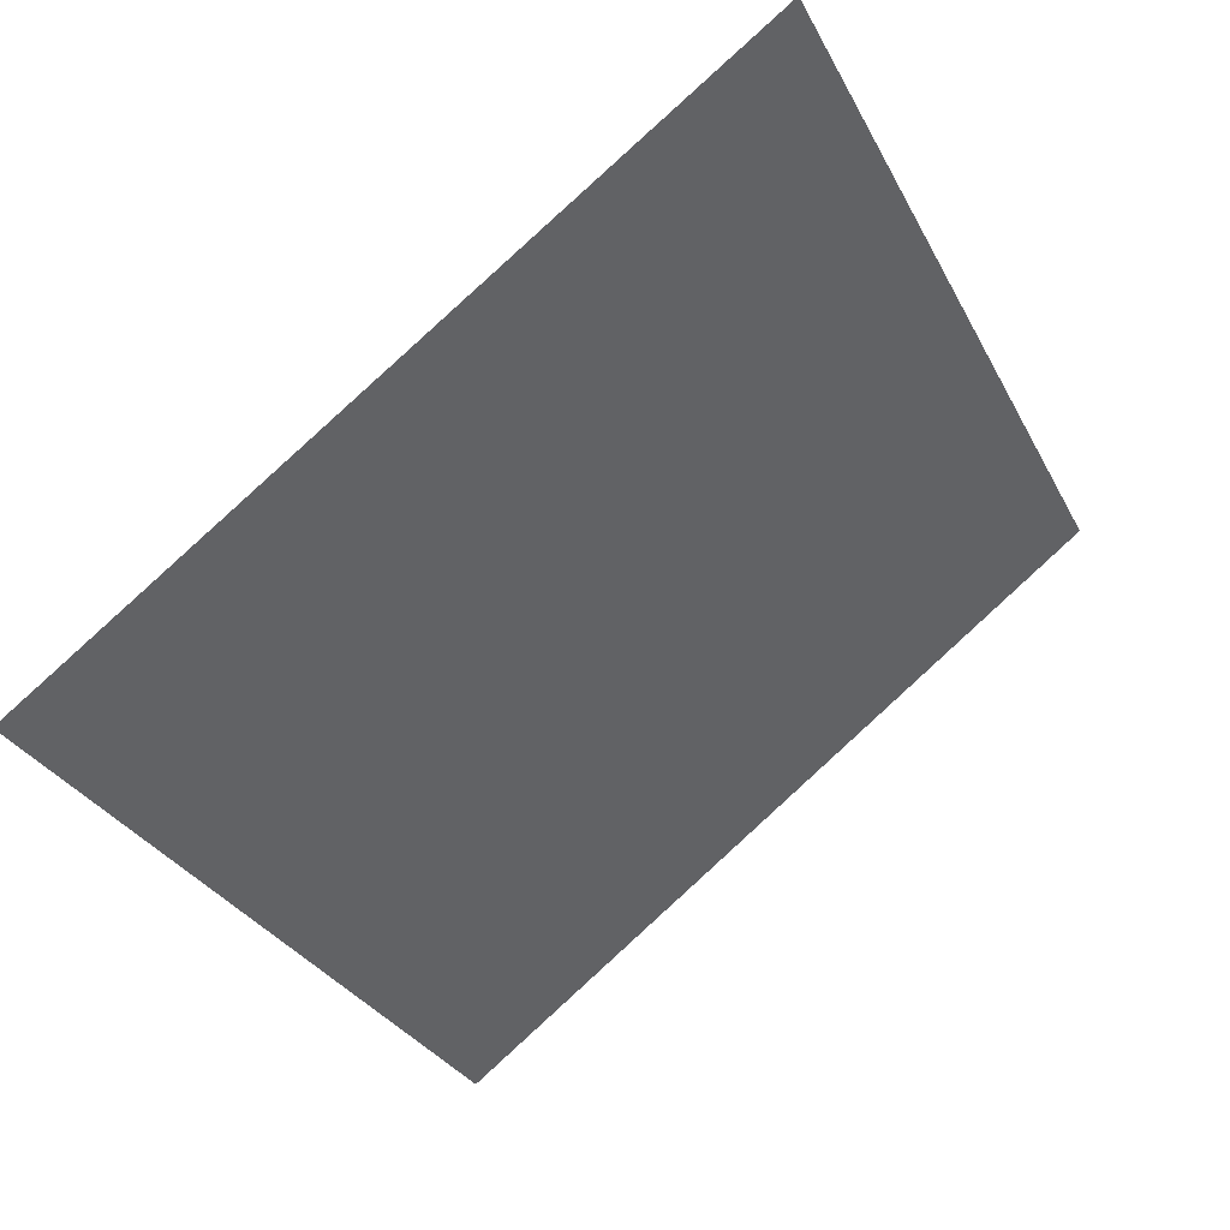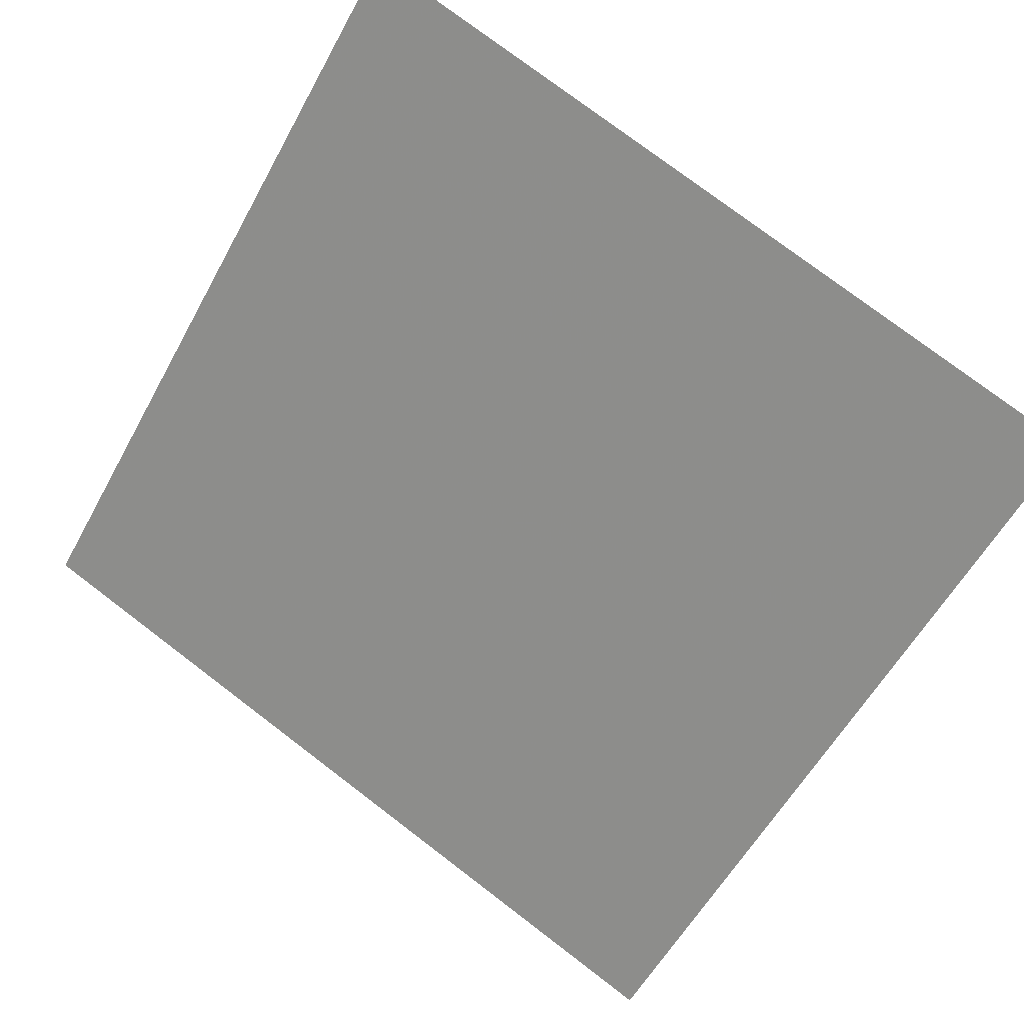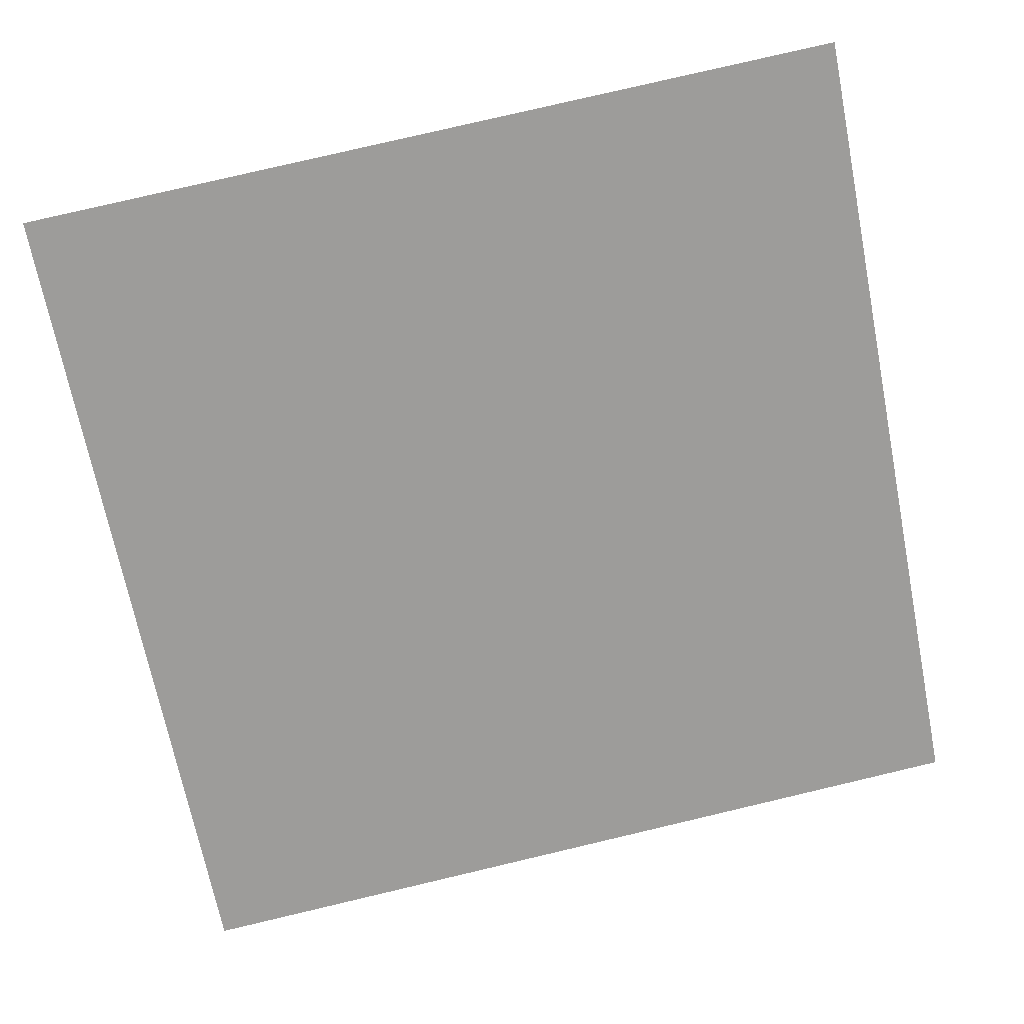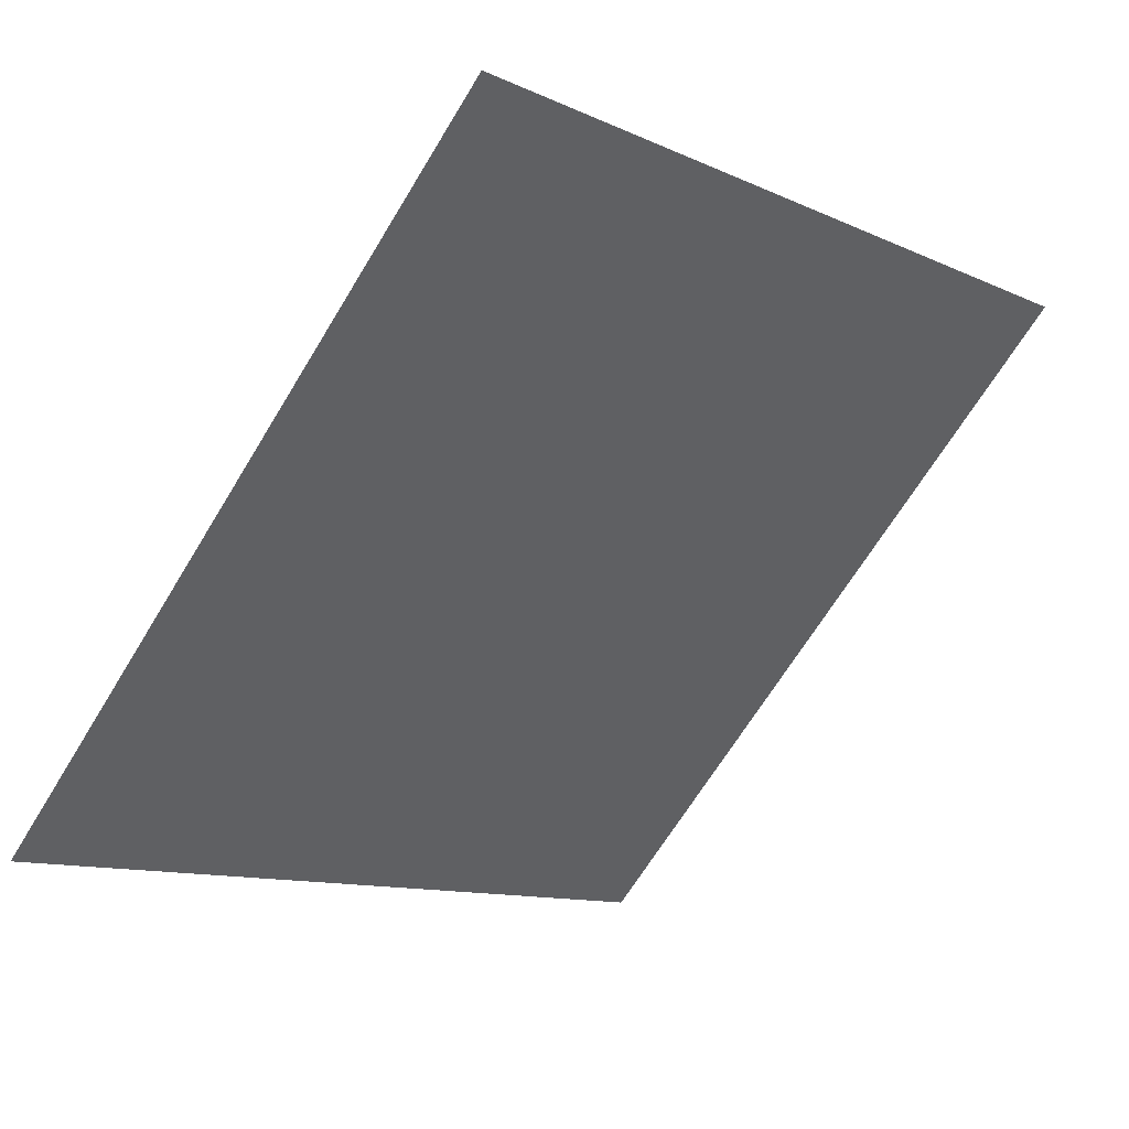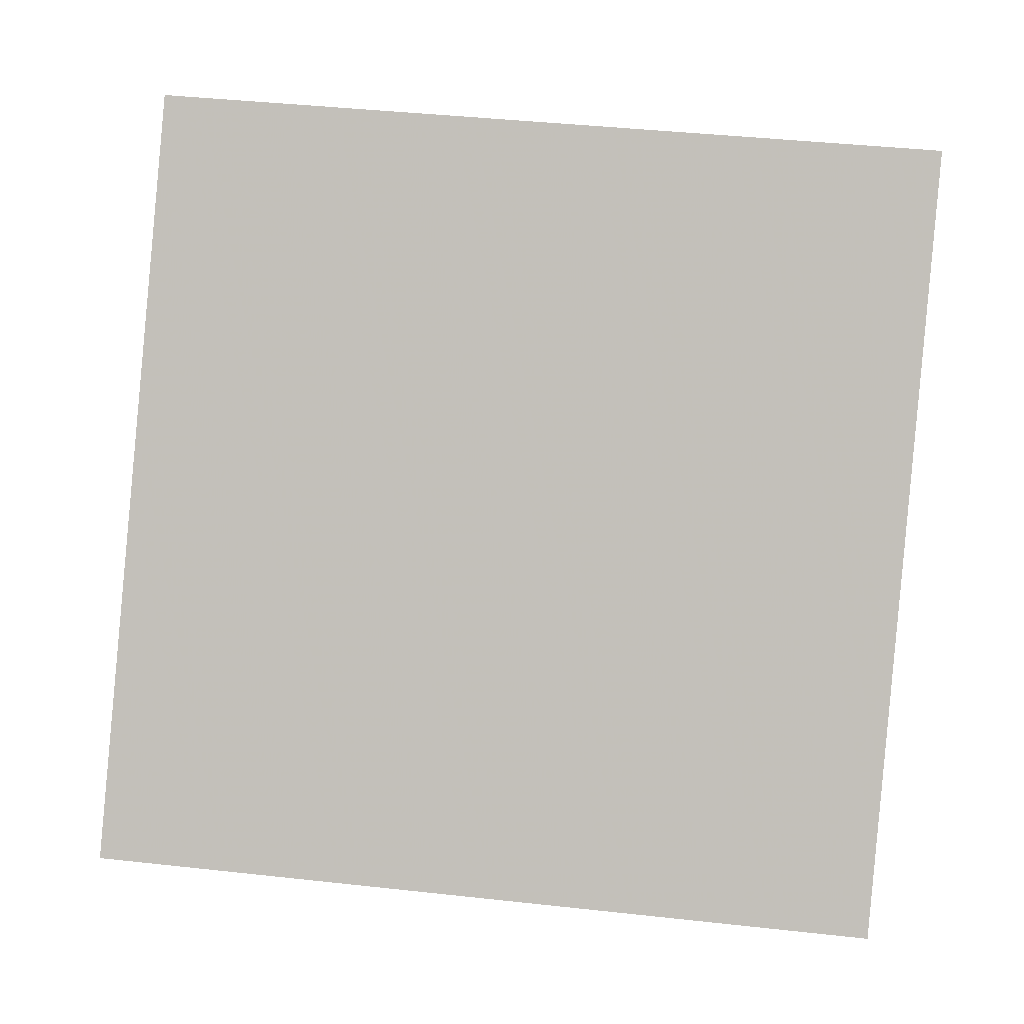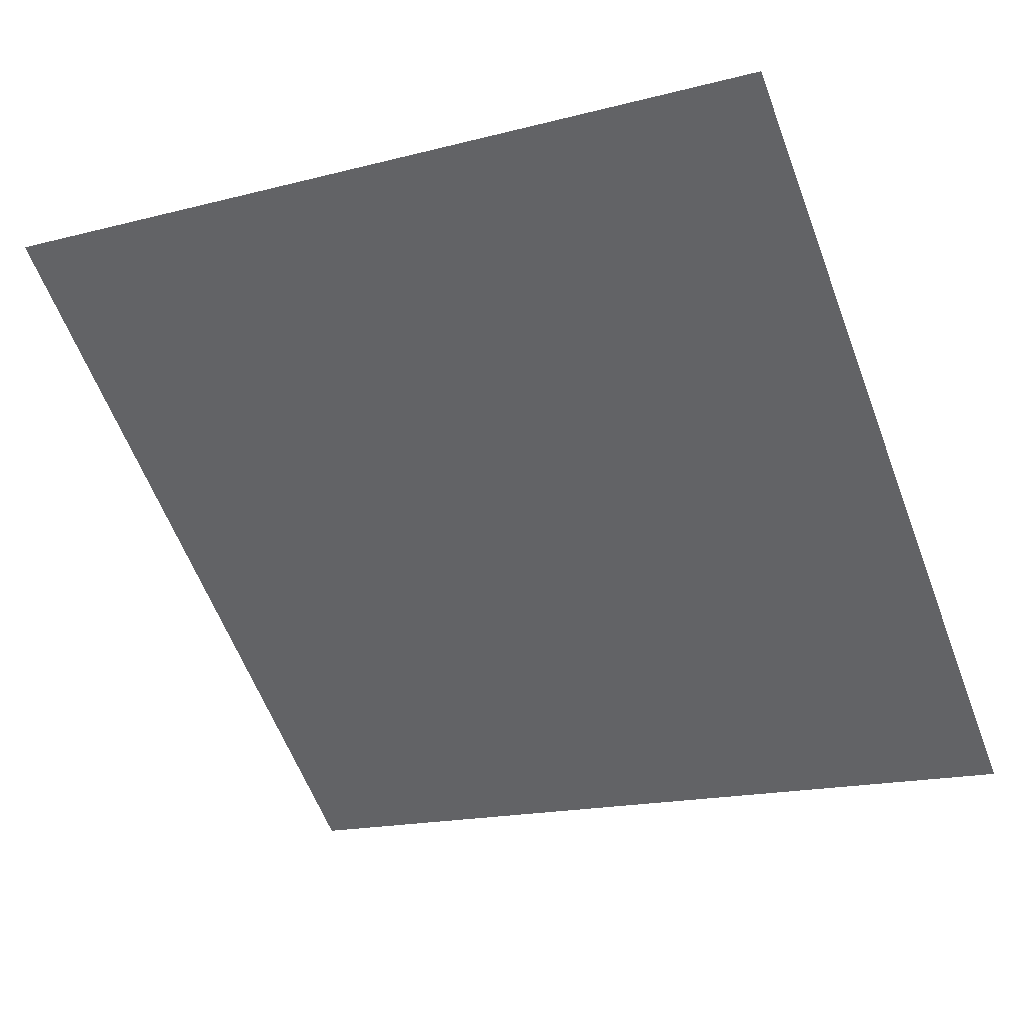
<metadata>
{"format":"obj","ext":"obj","renderer":"f3d","projection":"perspective","resolution":1024,"background":"white","views":[{"elev":-29.2,"azim":-65.9,"up":"+Y"},{"elev":79.7,"azim":-142.3,"up":"+Y"},{"elev":73.9,"azim":167.4,"up":"+Y"},{"elev":-66.0,"azim":-120.9,"up":"+Y"},{"elev":54.6,"azim":-172.3,"up":"+Y"},{"elev":-20.6,"azim":27.5,"up":"+Y"}]}
</metadata>
<code>
v 0.2567 0.8034 0.5363
v 0.2501 0.8036 0.5364
v 0.2502 0.8075 0.5416
v 0.2568 0.8073 0.5416
f 4 3 2 1

</code>
